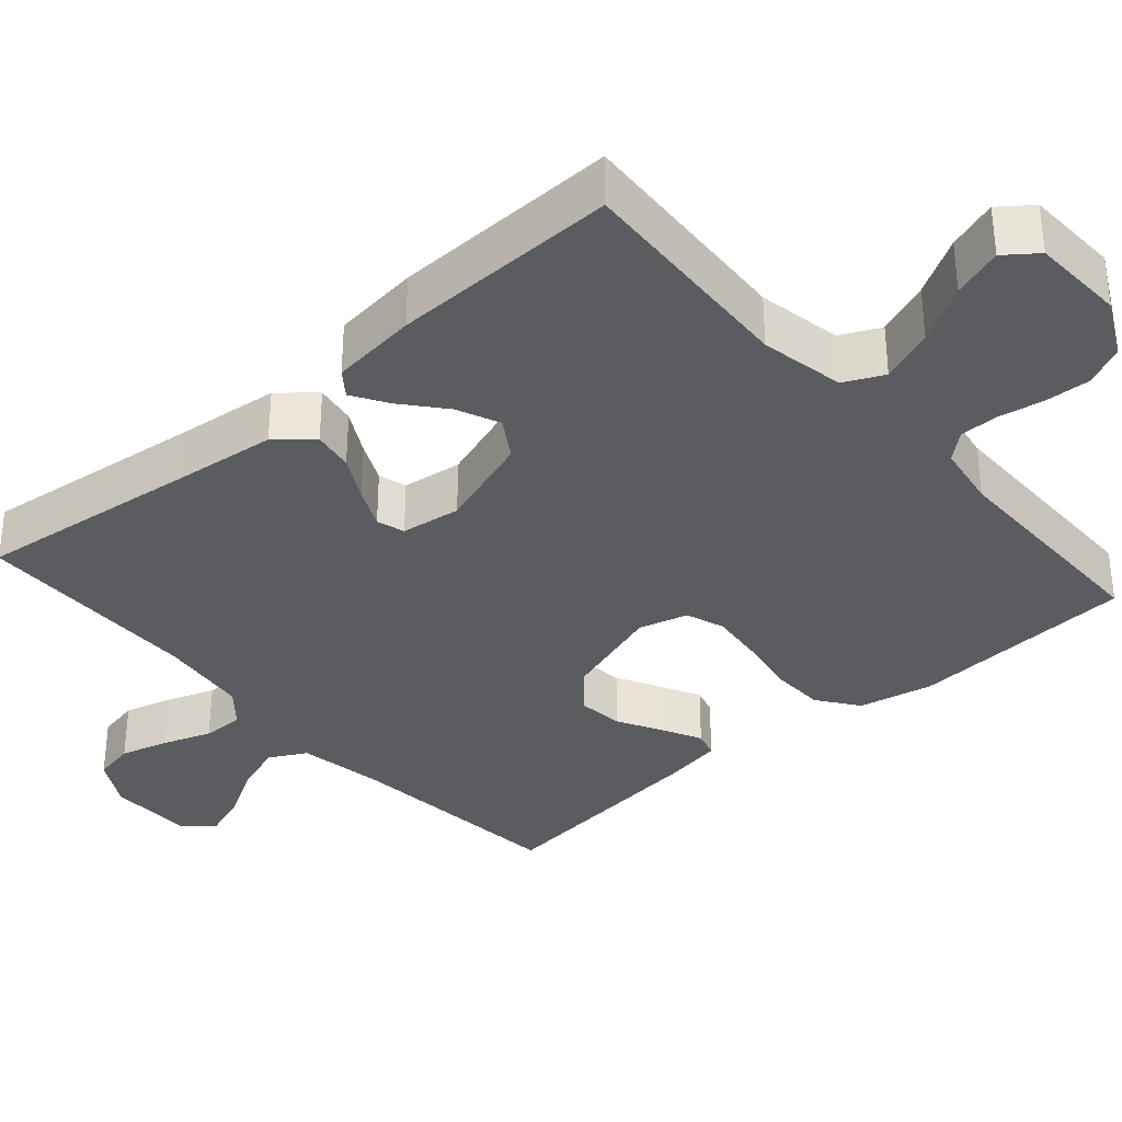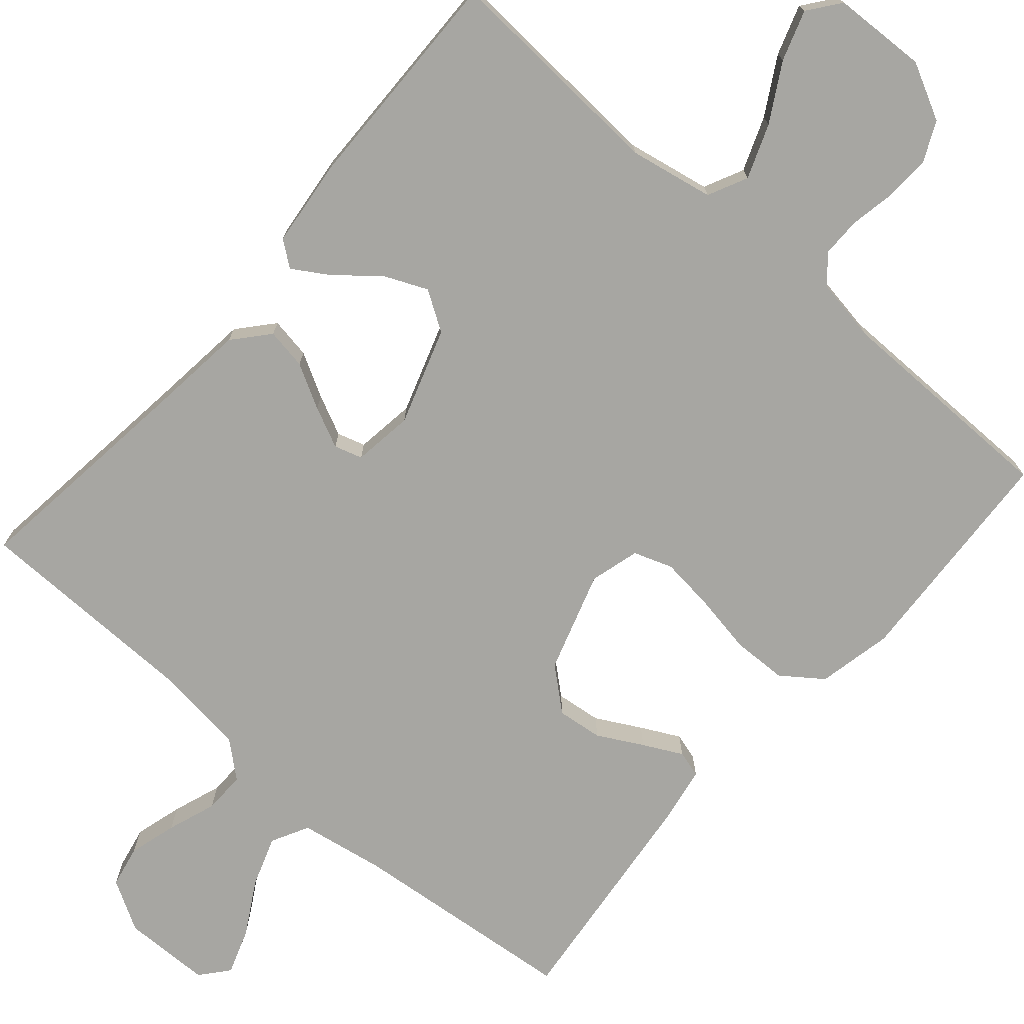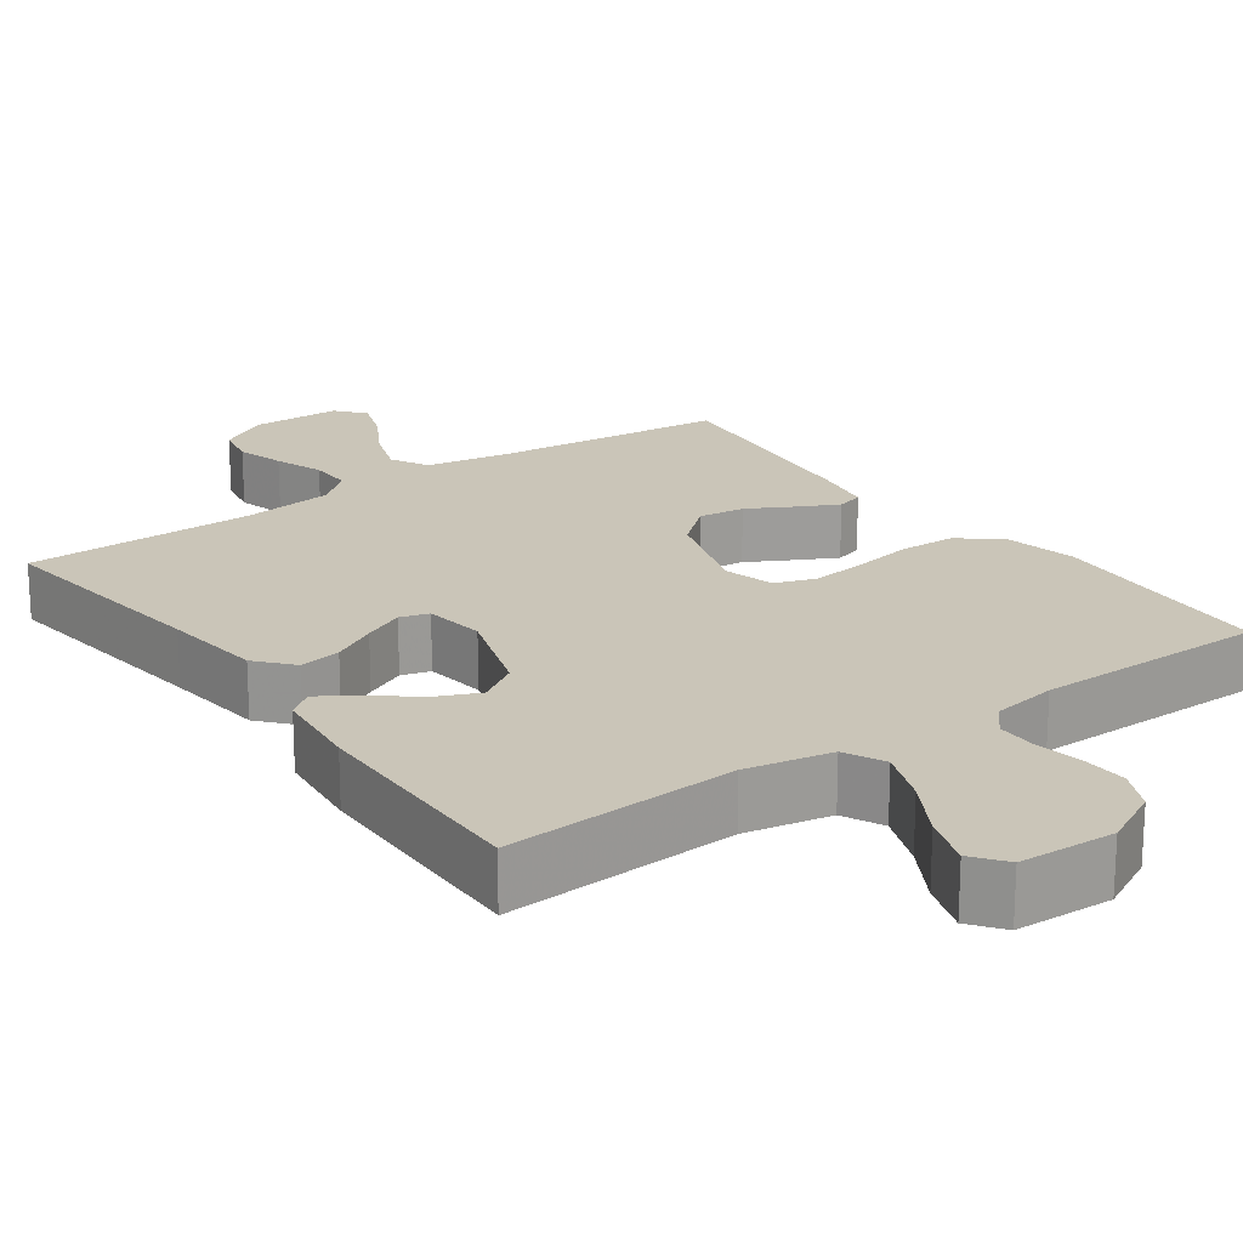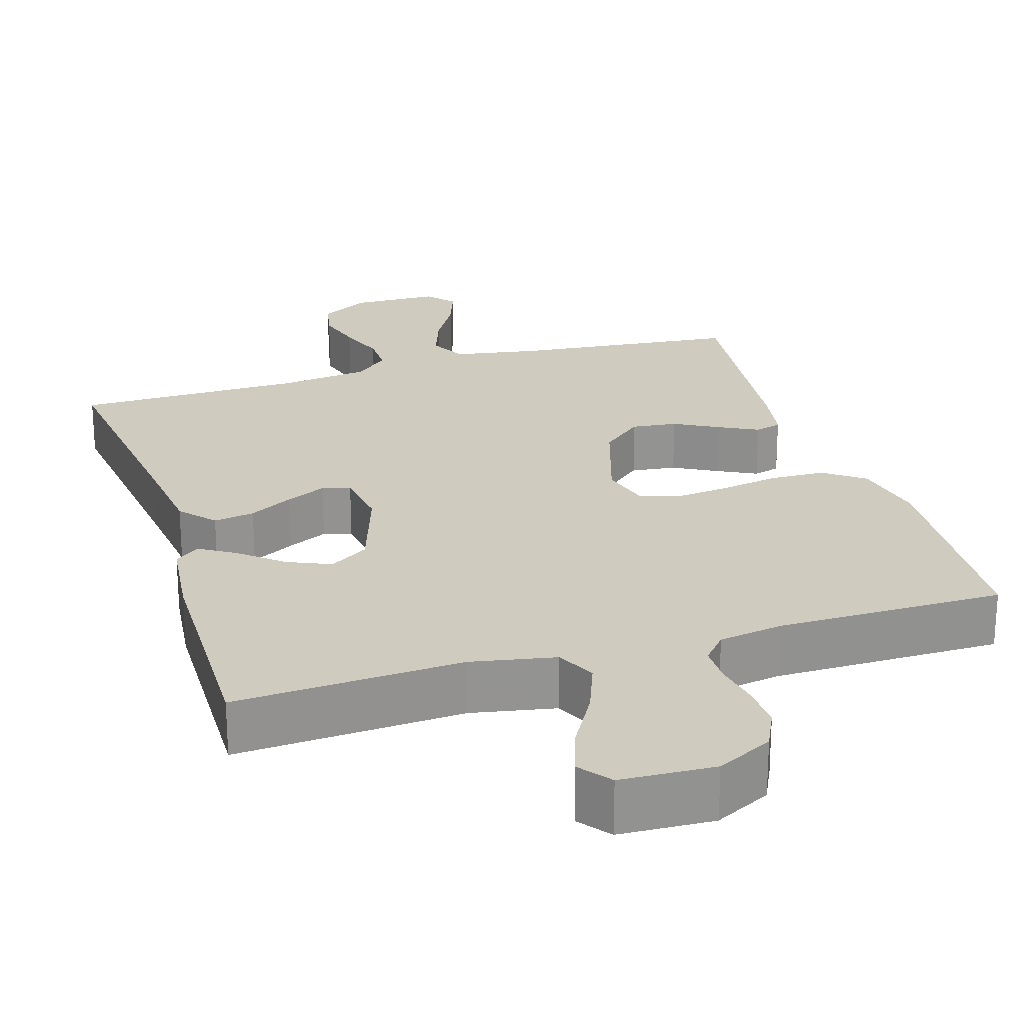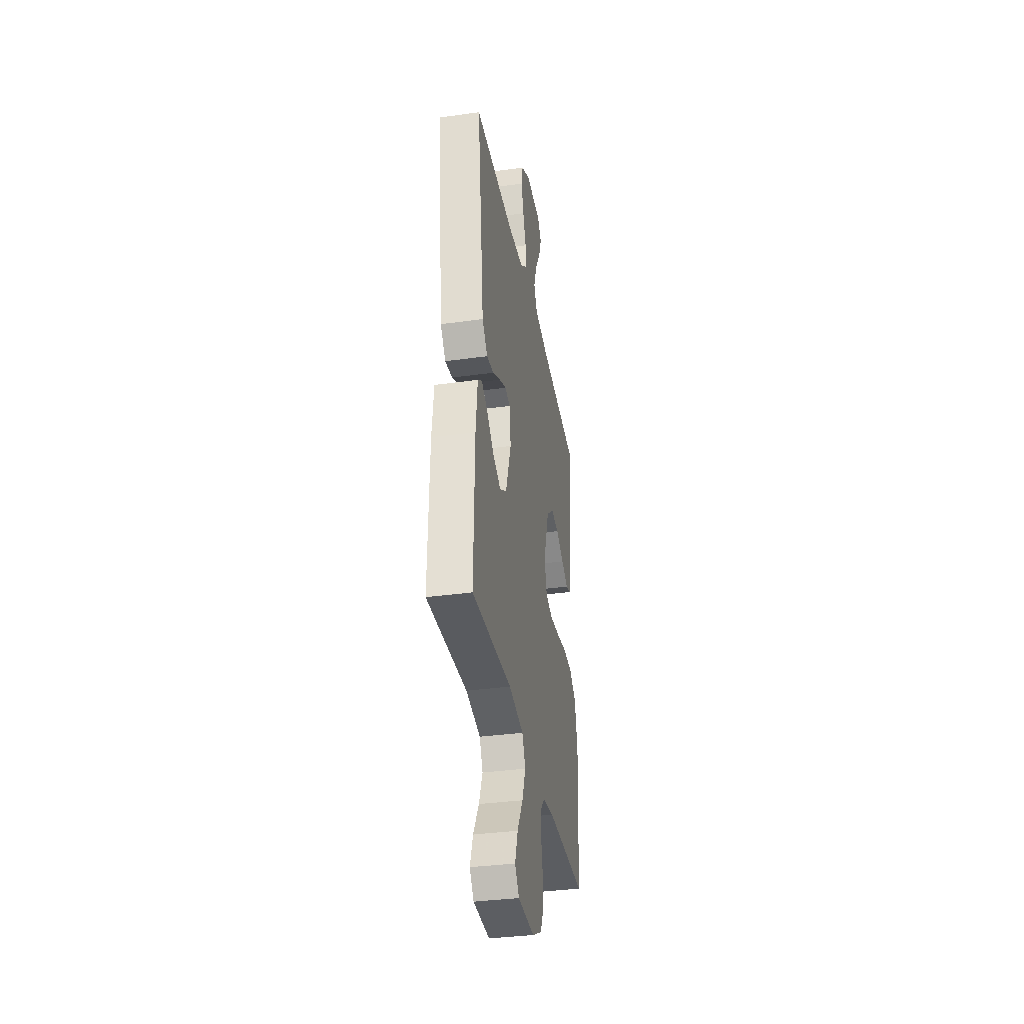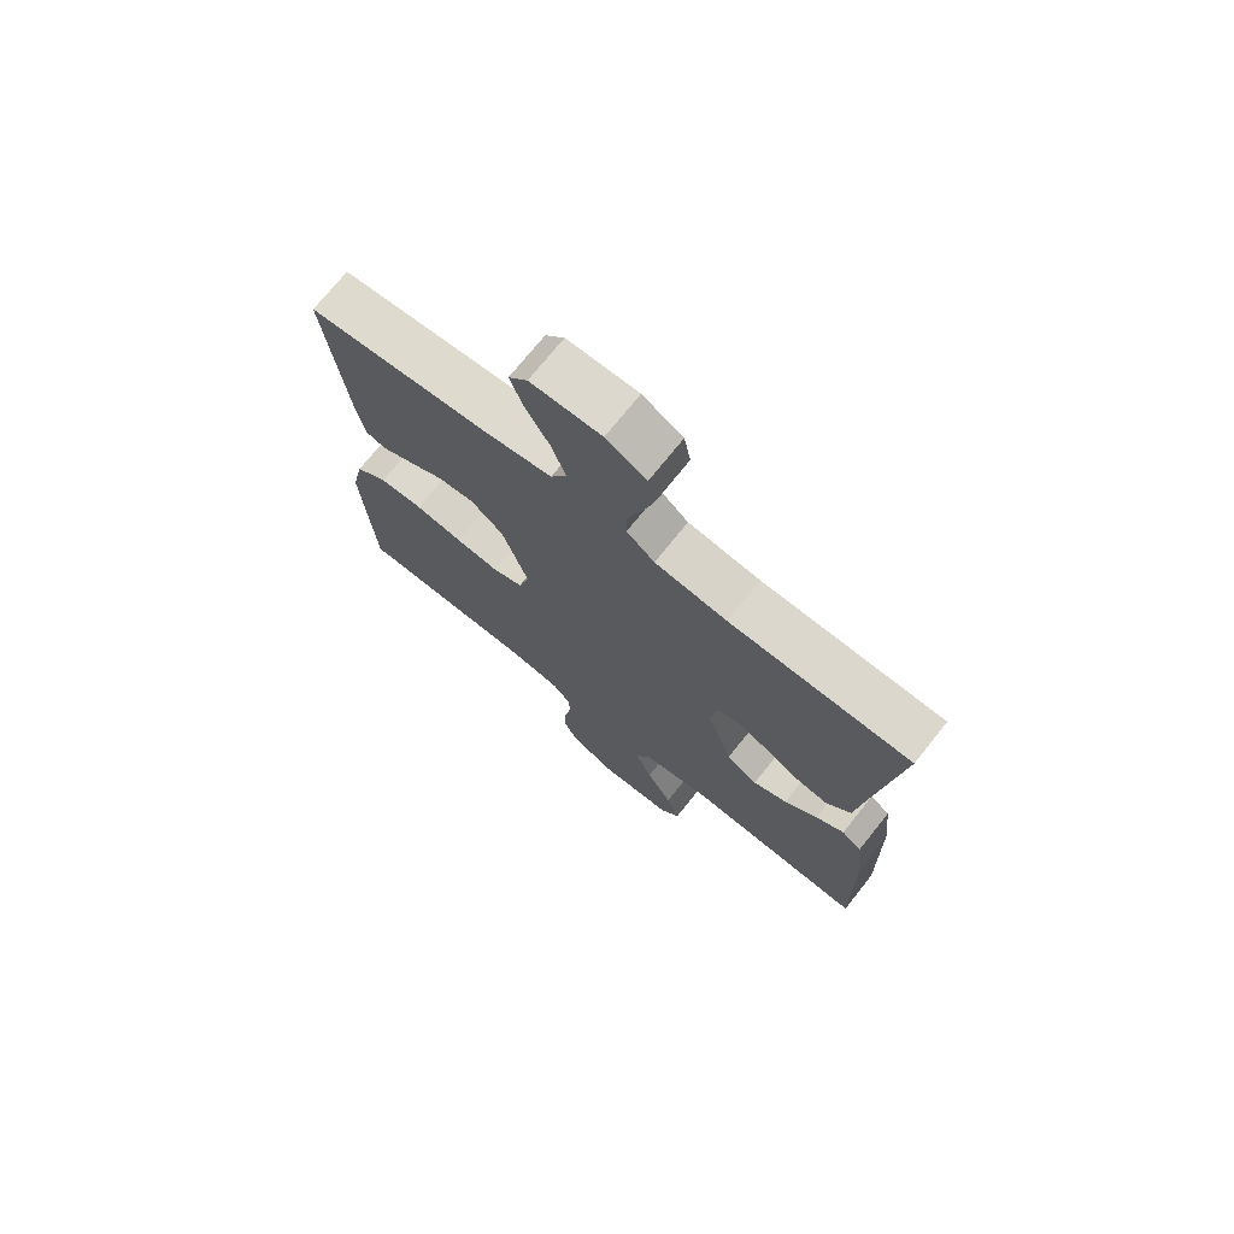
<metadata>
{"format":"obj","ext":"obj","renderer":"f3d","projection":"perspective","resolution":1024,"background":"white","views":[{"elev":-34.7,"azim":131.3,"up":"+Y"},{"elev":-74.0,"azim":139.1,"up":"+Y"},{"elev":20.3,"azim":144.4,"up":"+Y"},{"elev":23.7,"azim":162.9,"up":"+Y"},{"elev":-35.8,"azim":100.4,"up":"+Z"},{"elev":72.9,"azim":38.6,"up":"+Z"}]}
</metadata>
<code>
v 0.5 0.07 -0.5
v 0.2 0.07 -0.482
v 0.089 0.07 -0.503
v 0.064 0.07 -0.555
v 0.091 0.07 -0.626
v 0.134 0.07 -0.701
v 0.156 0.07 -0.767
v 0.124 0.07 -0.809
v 0 0.07 -0.814
v -0.074 0.07 -0.776
v -0.099 0.07 -0.723
v -0.096 0.07 -0.663
v -0.085 0.07 -0.604
v -0.085 0.07 -0.552
v -0.116 0.07 -0.516
v -0.2 0.07 -0.502
v -0.5 0.07 -0.5
v -0.517 0.07 -0.2
v -0.496 0.07 -0.102
v -0.443 0.07 -0.063
v -0.371 0.07 -0.061
v -0.292 0.07 -0.075
v -0.221 0.07 -0.083
v -0.17 0.07 -0.065
v -0.152 0.07 0
v -0.194 0.07 0.132
v -0.249 0.07 0.179
v -0.309 0.07 0.172
v -0.368 0.07 0.14
v -0.419 0.07 0.114
v -0.454 0.07 0.124
v -0.467 0.07 0.2
v -0.5 0.07 0.5
v -0.2 0.07 0.53
v -0.089 0.07 0.549
v -0.063 0.07 0.598
v -0.086 0.07 0.664
v -0.126 0.07 0.734
v -0.147 0.07 0.794
v -0.116 0.07 0.831
v 0 0.07 0.833
v 0.066 0.07 0.795
v 0.077 0.07 0.74
v 0.059 0.07 0.677
v 0.036 0.07 0.613
v 0.035 0.07 0.558
v 0.081 0.07 0.519
v 0.2 0.07 0.504
v 0.5 0.07 0.5
v 0.463 0.07 0.2
v 0.448 0.07 0.07
v 0.408 0.07 0.024
v 0.354 0.07 0.033
v 0.296 0.07 0.065
v 0.243 0.07 0.09
v 0.206 0.07 0.079
v 0.195 0.07 0
v 0.237 0.07 -0.127
v 0.289 0.07 -0.16
v 0.346 0.07 -0.135
v 0.401 0.07 -0.089
v 0.448 0.07 -0.06
v 0.481 0.07 -0.085
v 0.494 0.07 -0.2
v 0.5 0 -0.5
v 0.2 0 -0.482
v 0.089 0 -0.503
v 0.064 0 -0.555
v 0.091 0 -0.626
v 0.134 0 -0.701
v 0.156 0 -0.767
v 0.124 0 -0.809
v 0 0 -0.814
v -0.074 0 -0.776
v -0.099 0 -0.723
v -0.096 0 -0.663
v -0.085 0 -0.604
v -0.085 0 -0.552
v -0.116 0 -0.516
v -0.2 0 -0.502
v -0.5 0 -0.5
v -0.517 0 -0.2
v -0.496 0 -0.102
v -0.443 0 -0.063
v -0.371 0 -0.061
v -0.292 0 -0.075
v -0.221 0 -0.083
v -0.17 0 -0.065
v -0.152 0 0
v -0.194 0 0.132
v -0.249 0 0.179
v -0.309 0 0.172
v -0.368 0 0.14
v -0.419 0 0.114
v -0.454 0 0.124
v -0.467 0 0.2
v -0.5 0 0.5
v -0.2 0 0.53
v -0.089 0 0.549
v -0.063 0 0.598
v -0.086 0 0.664
v -0.126 0 0.734
v -0.147 0 0.794
v -0.116 0 0.831
v 0 0 0.833
v 0.066 0 0.795
v 0.077 0 0.74
v 0.059 0 0.677
v 0.036 0 0.613
v 0.035 0 0.558
v 0.081 0 0.519
v 0.2 0 0.504
v 0.5 0 0.5
v 0.463 0 0.2
v 0.448 0 0.07
v 0.408 0 0.024
v 0.354 0 0.033
v 0.296 0 0.065
v 0.243 0 0.09
v 0.206 0 0.079
v 0.195 0 0
v 0.237 0 -0.127
v 0.289 0 -0.16
v 0.346 0 -0.135
v 0.401 0 -0.089
v 0.448 0 -0.06
v 0.481 0 -0.085
v 0.494 0 -0.2
f 63 64 1 2
f 60 61 62 63
f 59 60 63 2
f 58 59 2 3
f 57 58 3 4
f 56 57 4
f 51 52 53 54
f 50 51 54 55
f 48 49 50 55
f 47 48 55 56
f 42 43 44 45
f 40 41 42 45
f 40 45 46
f 37 38 39 40
f 36 37 40 46
f 35 36 46 47
f 31 32 33 34
f 28 29 30 31
f 28 31 34 35
f 19 20 21 22
f 19 22 23
f 16 17 18 19
f 15 16 19 23
f 14 15 23 24
f 10 11 12 13
f 10 13 14
f 9 10 14
f 5 6 7 8
f 4 5 8 9
f 27 28 35 47
f 26 27 47 56
f 25 26 56 4
f 14 24 25
f 4 9 14 25
f 66 65 128 127
f 127 126 125 124
f 66 127 124 123
f 67 66 123 122
f 68 67 122 121
f 68 121 120
f 118 117 116 115
f 119 118 115 114
f 119 114 113 112
f 120 119 112 111
f 109 108 107 106
f 109 106 105 104
f 110 109 104
f 104 103 102 101
f 110 104 101 100
f 111 110 100 99
f 98 97 96 95
f 95 94 93 92
f 99 98 95 92
f 86 85 84 83
f 87 86 83
f 83 82 81 80
f 87 83 80 79
f 88 87 79 78
f 77 76 75 74
f 78 77 74
f 78 74 73
f 72 71 70 69
f 73 72 69 68
f 111 99 92 91
f 120 111 91 90
f 68 120 90 89
f 89 88 78
f 89 78 73 68
f 1 65 66 2
f 2 66 67 3
f 3 67 68 4
f 4 68 69 5
f 5 69 70 6
f 6 70 71 7
f 7 71 72 8
f 8 72 73 9
f 9 73 74 10
f 10 74 75 11
f 11 75 76 12
f 12 76 77 13
f 13 77 78 14
f 14 78 79 15
f 15 79 80 16
f 16 80 81 17
f 17 81 82 18
f 18 82 83 19
f 19 83 84 20
f 20 84 85 21
f 21 85 86 22
f 22 86 87 23
f 23 87 88 24
f 24 88 89 25
f 25 89 90 26
f 26 90 91 27
f 27 91 92 28
f 28 92 93 29
f 29 93 94 30
f 30 94 95 31
f 31 95 96 32
f 32 96 97 33
f 33 97 98 34
f 34 98 99 35
f 35 99 100 36
f 36 100 101 37
f 37 101 102 38
f 38 102 103 39
f 39 103 104 40
f 40 104 105 41
f 41 105 106 42
f 42 106 107 43
f 43 107 108 44
f 44 108 109 45
f 45 109 110 46
f 46 110 111 47
f 47 111 112 48
f 48 112 113 49
f 49 113 114 50
f 50 114 115 51
f 51 115 116 52
f 52 116 117 53
f 53 117 118 54
f 54 118 119 55
f 55 119 120 56
f 56 120 121 57
f 57 121 122 58
f 58 122 123 59
f 59 123 124 60
f 60 124 125 61
f 61 125 126 62
f 62 126 127 63
f 63 127 128 64
f 64 128 65 1

</code>
